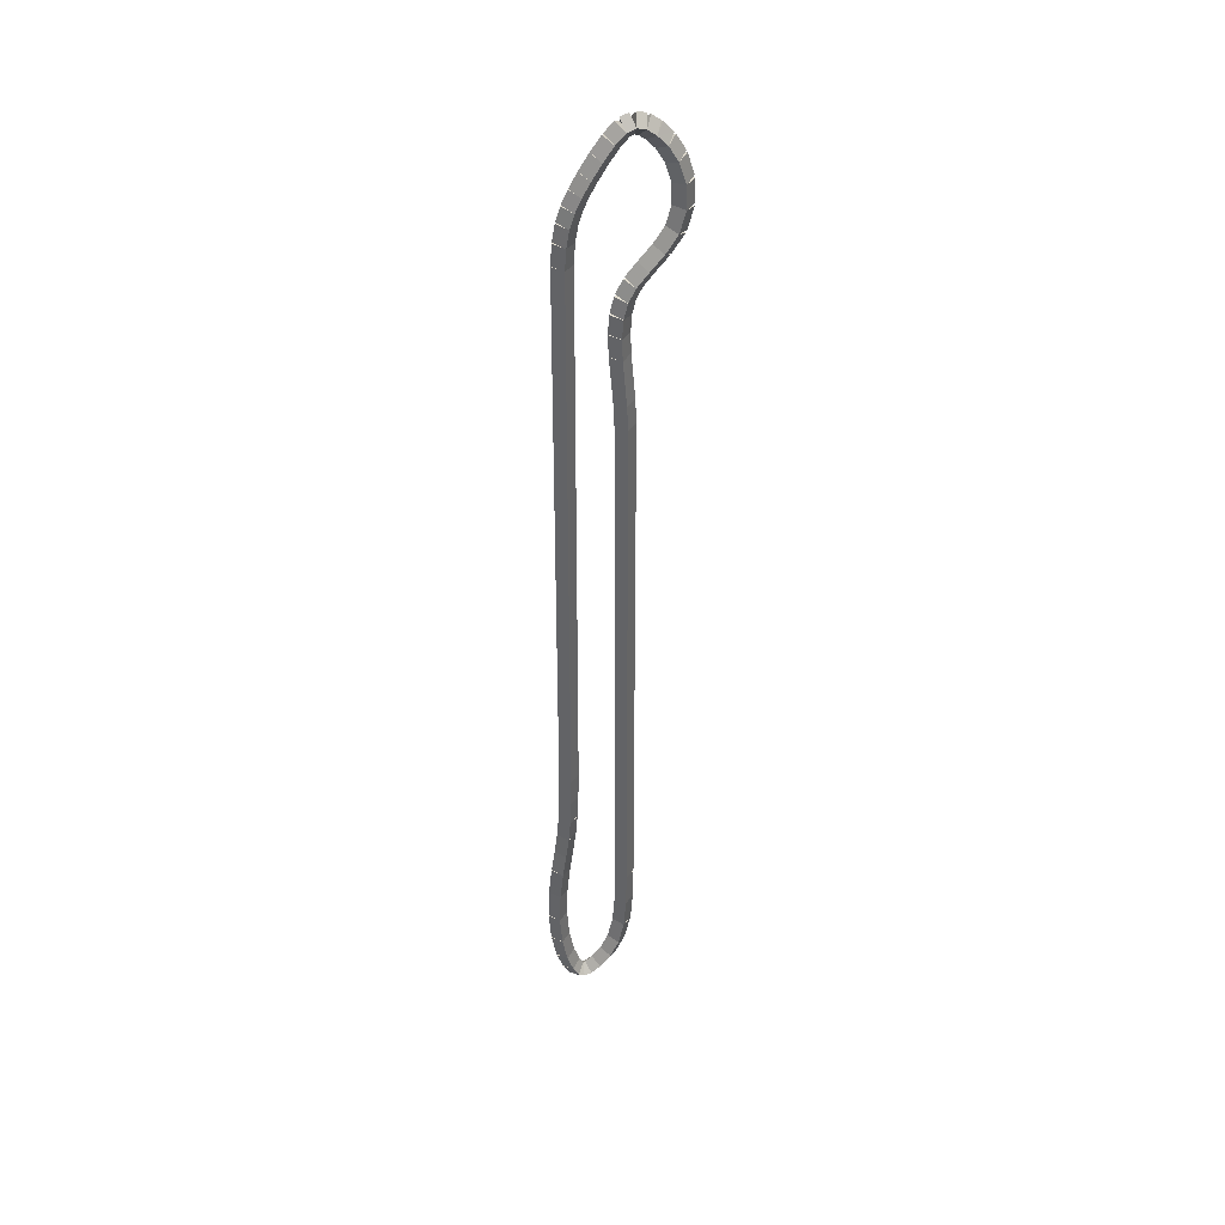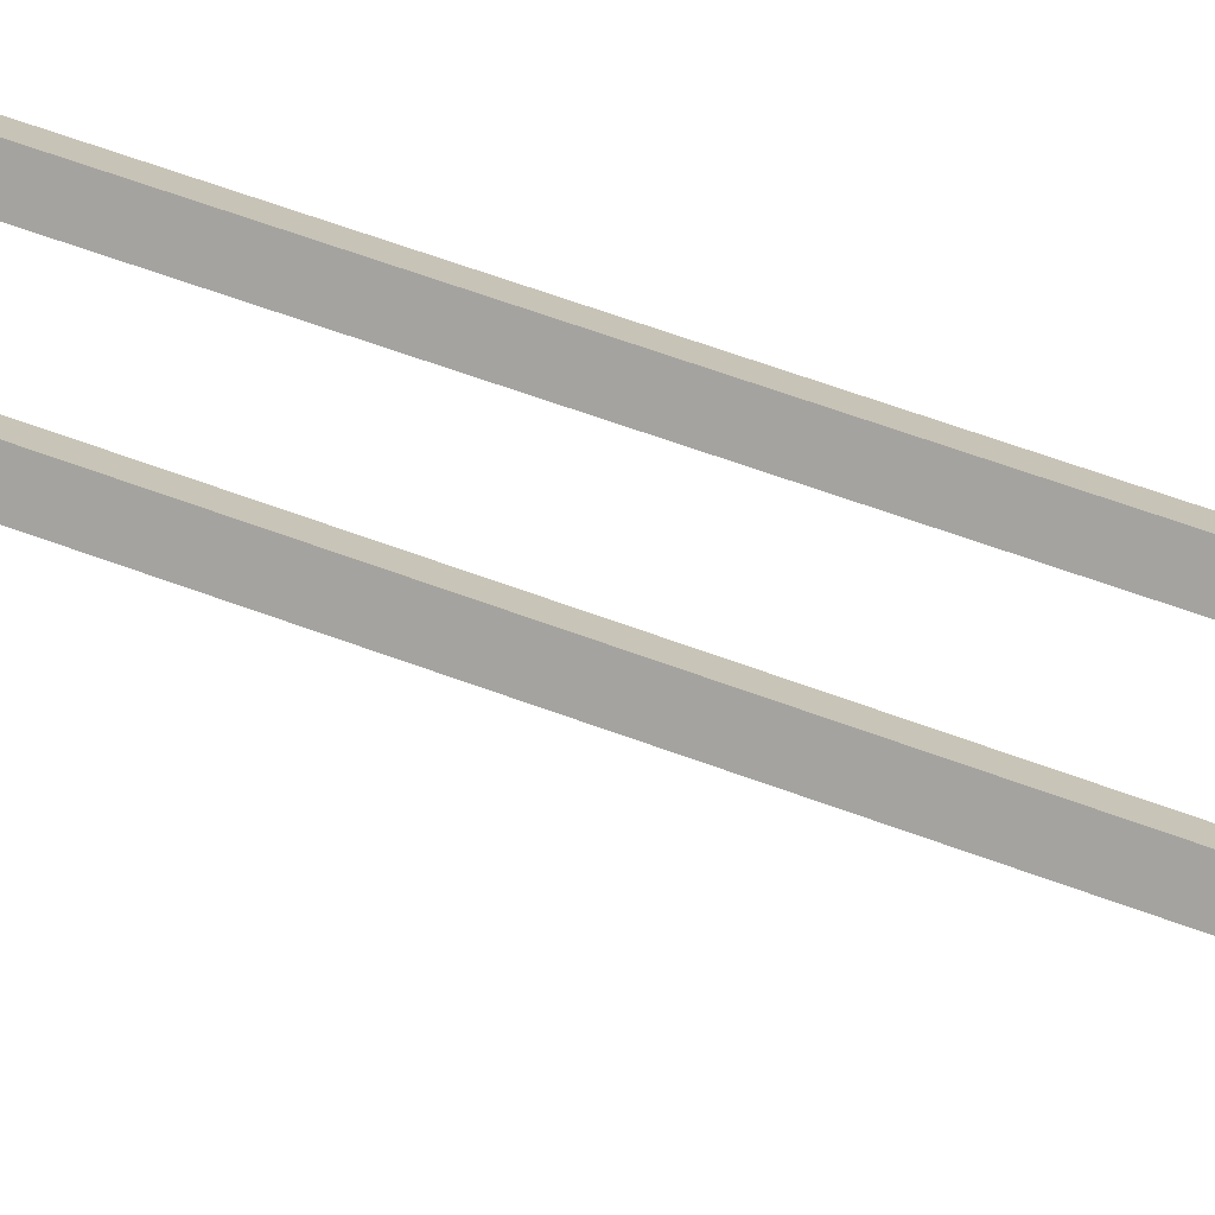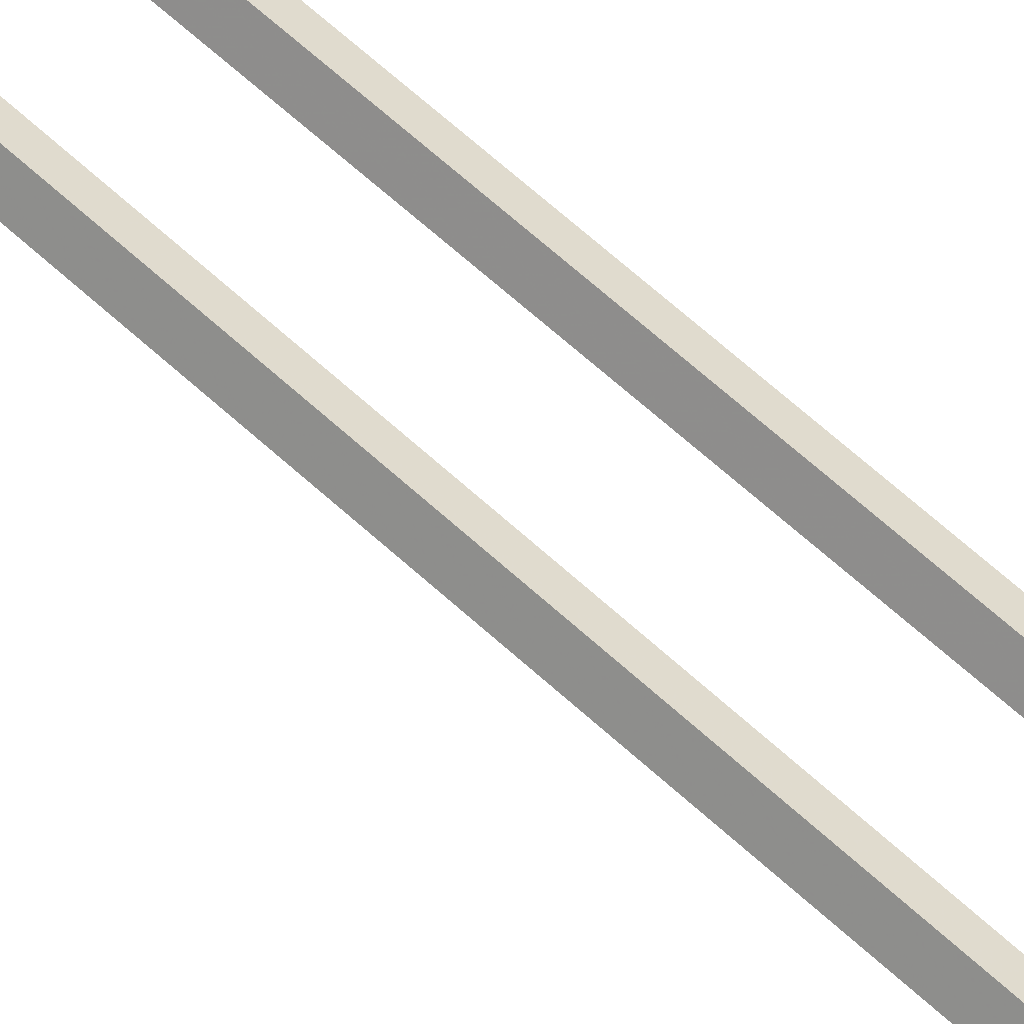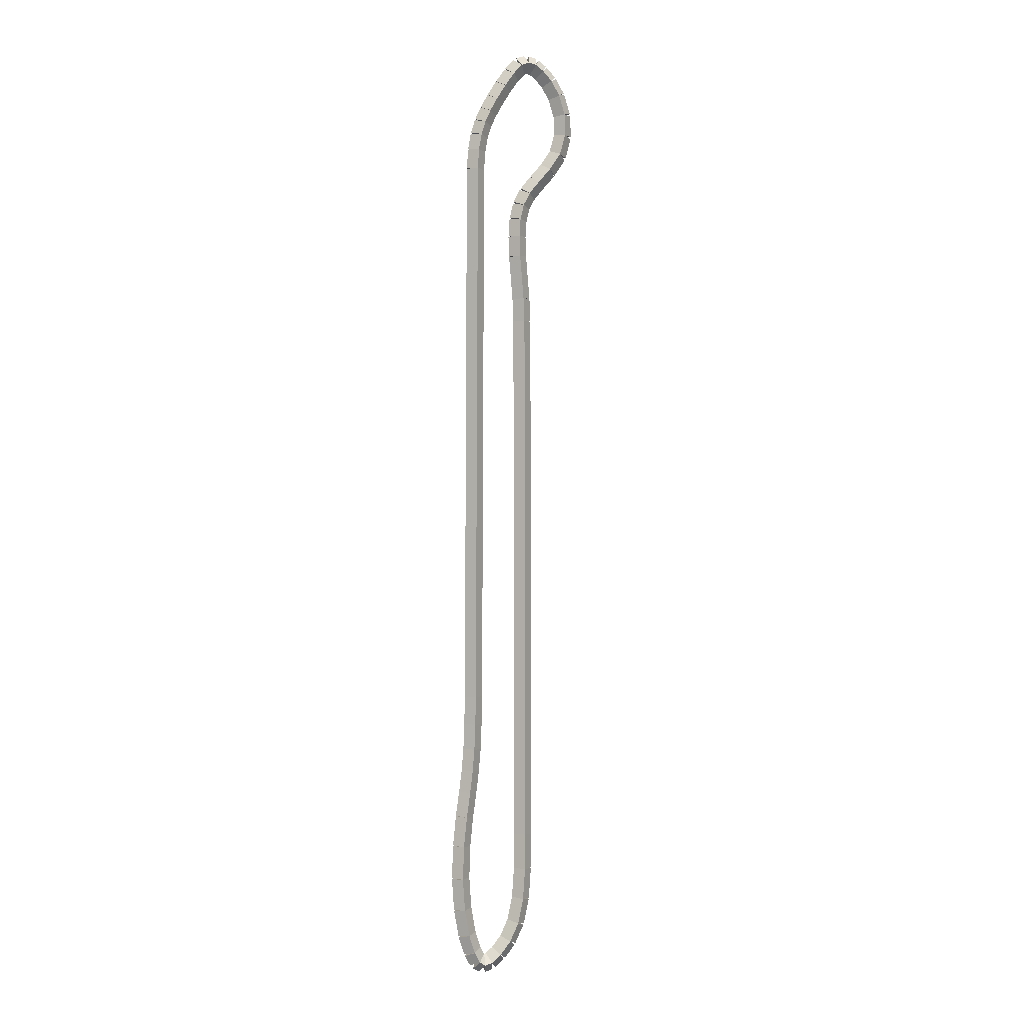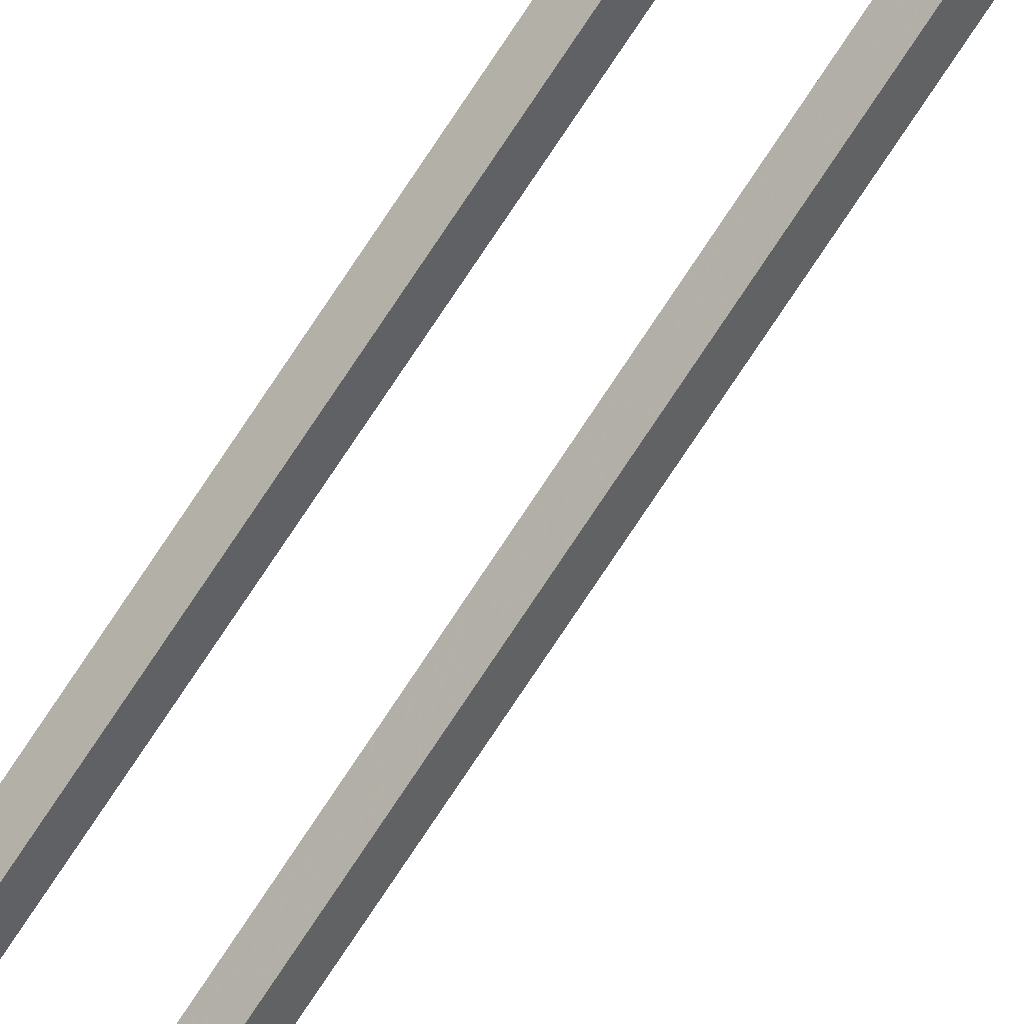
<metadata>
{"format":"obj","ext":"obj","renderer":"f3d","projection":"perspective","resolution":1024,"background":"white","views":[{"elev":40.6,"azim":166.1,"up":"+Y"},{"elev":59.7,"azim":-68.8,"up":"+Z"},{"elev":71.3,"azim":-48.6,"up":"+Z"},{"elev":-0.2,"azim":163.5,"up":"+Y"},{"elev":-75.2,"azim":146.6,"up":"+Z"}]}
</metadata>
<code>
g name
v 40.68 20.12 29.4
v 40.48 20.12 29.2
v 40.68 20.12 29
v 40.88 20.13 29.2
v 40.67 20.74 29.4
v 40.47 20.74 29.2
v 40.67 20.74 29
v 40.87 20.75 29.2
f 1 2 3 4
f 6 2 1 5
f 5 1 4 8
f 6 5 8 7
f 8 4 3 7
f 7 3 2 6
g name
v 40.7 19.57 29.4
v 40.5 19.57 29.2
v 40.7 19.57 29
v 40.9 19.58 29.2
v 40.68 20.12 29.4
v 40.48 20.12 29.2
v 40.68 20.12 29
v 40.88 20.13 29.2
f 9 10 11 12
f 14 10 9 13
f 13 9 12 16
f 14 13 16 15
f 16 12 11 15
f 15 11 10 14
g name
v 40.74 19.09 29.4
v 40.54 19.08 29.2
v 40.74 19.09 29
v 40.94 19.11 29.2
v 40.7 19.57 29.4
v 40.5 19.56 29.2
v 40.7 19.57 29
v 40.9 19.59 29.2
f 17 18 19 20
f 22 18 17 21
f 21 17 20 24
f 22 21 24 23
f 24 20 19 23
f 23 19 18 22
g name
v 40.8 18.61 29.4
v 40.6 18.59 29.2
v 40.8 18.61 29
v 41 18.64 29.2
v 40.74 19.09 29.4
v 40.54 19.07 29.2
v 40.74 19.09 29
v 40.94 19.12 29.2
f 25 26 27 28
f 30 26 25 29
f 29 25 28 32
f 30 29 32 31
f 32 28 27 31
f 31 27 26 30
g name
v 40.87 18.07 29.4
v 40.67 18.04 29.2
v 40.87 18.07 29
v 41.07 18.09 29.2
v 40.8 18.61 29.4
v 40.6 18.59 29.2
v 40.8 18.61 29
v 40.99 18.64 29.2
f 33 34 35 36
f 38 34 33 37
f 37 33 36 40
f 38 37 40 39
f 40 36 35 39
f 39 35 34 38
g name
v 40.94 17.42 29.4
v 40.74 17.4 29.2
v 40.94 17.42 29
v 41.14 17.44 29.2
v 40.87 18.07 29.4
v 40.67 18.05 29.2
v 40.87 18.07 29
v 41.07 18.09 29.2
f 41 42 43 44
f 46 42 41 45
f 45 41 44 48
f 46 45 48 47
f 48 44 43 47
f 47 43 42 46
g name
v 40.96 16.7 29.4
v 40.76 16.69 29.2
v 40.96 16.7 29
v 41.16 16.7 29.2
v 40.94 17.42 29.4
v 40.74 17.41 29.2
v 40.94 17.42 29
v 41.14 17.42 29.2
f 49 50 51 52
f 54 50 49 53
f 53 49 52 56
f 54 53 56 55
f 56 52 51 55
f 55 51 50 54
g name
v 40.91 16.01 29.4
v 40.72 16.02 29.2
v 40.91 16.01 29
v 41.11 15.99 29.2
v 40.96 16.7 29.4
v 40.76 16.71 29.2
v 40.96 16.7 29
v 41.16 16.68 29.2
f 57 58 59 60
f 62 58 57 61
f 61 57 60 64
f 62 61 64 63
f 64 60 59 63
f 63 59 58 62
g name
v 40.81 15.44 29.4
v 40.62 15.47 29.2
v 40.81 15.44 29
v 41.01 15.4 29.2
v 40.91 16.01 29.4
v 40.72 16.04 29.2
v 40.91 16.01 29
v 41.11 15.97 29.2
f 65 66 67 68
f 70 66 65 69
f 69 65 68 72
f 70 69 72 71
f 72 68 67 71
f 71 67 66 70
g name
v 40.69 15.05 29.4
v 40.5 15.11 29.2
v 40.69 15.05 29
v 40.88 14.99 29.2
v 40.81 15.44 29.4
v 40.62 15.5 29.2
v 40.81 15.44 29
v 41 15.37 29.2
f 73 74 75 76
f 78 74 73 77
f 77 73 76 80
f 78 77 80 79
f 80 76 75 79
f 79 75 74 78
g name
v 40.57 14.83 29.4
v 40.39 14.93 29.2
v 40.57 14.83 29
v 40.74 14.73 29.2
v 40.69 15.05 29.4
v 40.51 15.15 29.2
v 40.69 15.05 29
v 40.86 14.95 29.2
f 81 82 83 84
f 86 82 81 85
f 85 81 84 88
f 86 85 88 87
f 88 84 83 87
f 87 83 82 86
g name
v 40.45 14.76 29.4
v 40.34 14.93 29.2
v 40.45 14.76 29
v 40.55 14.58 29.2
v 40.57 14.83 29.4
v 40.47 15 29.2
v 40.57 14.83 29
v 40.67 14.66 29.2
f 89 90 91 92
f 94 90 89 93
f 93 89 92 96
f 94 93 96 95
f 96 92 91 95
f 95 91 90 94
g name
v 40.29 14.8 29.4
v 40.34 15 29.2
v 40.29 14.8 29
v 40.23 14.61 29.2
v 40.45 14.76 29.4
v 40.5 14.95 29.2
v 40.45 14.76 29
v 40.39 14.57 29.2
f 97 98 99 100
f 102 98 97 101
f 101 97 100 104
f 102 101 104 103
f 104 100 99 103
f 103 99 98 102
g name
v 40.09 14.97 29.4
v 40.21 15.12 29.2
v 40.09 14.97 29
v 39.96 14.82 29.2
v 40.29 14.8 29.4
v 40.42 14.96 29.2
v 40.29 14.8 29
v 40.16 14.65 29.2
f 105 106 107 108
f 110 106 105 109
f 109 105 108 112
f 110 109 112 111
f 112 108 107 111
f 111 107 106 110
g name
v 39.87 15.25 29.4
v 40.02 15.38 29.2
v 39.87 15.25 29
v 39.71 15.13 29.2
v 40.09 14.97 29.4
v 40.24 15.09 29.2
v 40.09 14.97 29
v 39.93 14.85 29.2
f 113 114 115 116
f 118 114 113 117
f 117 113 116 120
f 118 117 120 119
f 120 116 115 119
f 119 115 114 118
g name
v 39.68 15.64 29.4
v 39.86 15.73 29.2
v 39.68 15.64 29
v 39.5 15.56 29.2
v 39.87 15.25 29.4
v 40.05 15.34 29.2
v 39.87 15.25 29
v 39.69 15.17 29.2
f 121 122 123 124
f 126 122 121 125
f 125 121 124 128
f 126 125 128 127
f 128 124 123 127
f 127 123 122 126
g name
v 39.57 16.18 29.4
v 39.76 16.22 29.2
v 39.57 16.18 29
v 39.37 16.14 29.2
v 39.68 15.64 29.4
v 39.88 15.69 29.2
v 39.68 15.64 29
v 39.49 15.6 29.2
f 129 130 131 132
f 134 130 129 133
f 133 129 132 136
f 134 133 136 135
f 136 132 131 135
f 135 131 130 134
g name
v 39.52 16.85 29.4
v 39.72 16.87 29.2
v 39.52 16.85 29
v 39.32 16.84 29.2
v 39.57 16.18 29.4
v 39.77 16.2 29.2
v 39.57 16.18 29
v 39.37 16.17 29.2
f 137 138 139 140
f 142 138 137 141
f 141 137 140 144
f 142 141 144 143
f 144 140 139 143
f 143 139 138 142
g name
v 39.51 17.63 29.4
v 39.71 17.63 29.2
v 39.51 17.63 29
v 39.31 17.63 29.2
v 39.52 16.85 29.4
v 39.72 16.85 29.2
v 39.52 16.85 29
v 39.32 16.85 29.2
f 145 146 147 148
f 150 146 145 149
f 149 145 148 152
f 150 149 152 151
f 152 148 147 151
f 151 147 146 150
g name
v 39.53 29.17 29.4
v 39.73 29.17 29.2
v 39.53 29.17 29
v 39.33 29.17 29.2
v 39.51 17.63 29.4
v 39.71 17.63 29.2
v 39.51 17.63 29
v 39.31 17.63 29.2
f 153 154 155 156
f 158 154 153 157
f 157 153 156 160
f 158 157 160 159
f 160 156 155 159
f 159 155 154 158
g name
v 39.56 29.67 29.4
v 39.76 29.66 29.2
v 39.56 29.67 29
v 39.36 29.68 29.2
v 39.53 29.17 29.4
v 39.73 29.16 29.2
v 39.53 29.17 29
v 39.33 29.18 29.2
f 161 162 163 164
f 166 162 161 165
f 165 161 164 168
f 166 165 168 167
f 168 164 163 167
f 167 163 162 166
g name
v 39.63 30.63 29.4
v 39.83 30.61 29.2
v 39.63 30.63 29
v 39.44 30.64 29.2
v 39.56 29.67 29.4
v 39.76 29.66 29.2
v 39.56 29.67 29
v 39.36 29.69 29.2
f 169 170 171 172
f 174 170 169 173
f 173 169 172 176
f 174 173 176 175
f 176 172 171 175
f 175 171 170 174
g name
v 39.65 31.07 29.4
v 39.85 31.07 29.2
v 39.65 31.07 29
v 39.45 31.08 29.2
v 39.63 30.63 29.4
v 39.83 30.62 29.2
v 39.63 30.63 29
v 39.43 30.63 29.2
f 177 178 179 180
f 182 178 177 181
f 181 177 180 184
f 182 181 184 183
f 184 180 179 183
f 183 179 178 182
g name
v 39.62 31.45 29.4
v 39.82 31.47 29.2
v 39.62 31.45 29
v 39.42 31.44 29.2
v 39.65 31.07 29.4
v 39.85 31.09 29.2
v 39.65 31.07 29
v 39.45 31.06 29.2
f 185 186 187 188
f 190 186 185 189
f 189 185 188 192
f 190 189 192 191
f 192 188 187 191
f 191 187 186 190
g name
v 39.55 31.77 29.4
v 39.74 31.82 29.2
v 39.55 31.77 29
v 39.35 31.72 29.2
v 39.62 31.45 29.4
v 39.82 31.5 29.2
v 39.62 31.45 29
v 39.43 31.41 29.2
f 193 194 195 196
f 198 194 193 197
f 197 193 196 200
f 198 197 200 199
f 200 196 195 199
f 199 195 194 198
g name
v 39.41 32.04 29.4
v 39.59 32.13 29.2
v 39.41 32.04 29
v 39.23 31.95 29.2
v 39.55 31.77 29.4
v 39.73 31.86 29.2
v 39.55 31.77 29
v 39.37 31.68 29.2
f 201 202 203 204
f 206 202 201 205
f 205 201 204 208
f 206 205 208 207
f 208 204 203 207
f 207 203 202 206
g name
v 39.19 32.31 29.4
v 39.34 32.44 29.2
v 39.19 32.31 29
v 39.03 32.19 29.2
v 39.41 32.04 29.4
v 39.56 32.17 29.2
v 39.41 32.04 29
v 39.25 31.92 29.2
f 209 210 211 212
f 214 210 209 213
f 213 209 212 216
f 214 213 216 215
f 216 212 211 215
f 215 211 210 214
g name
v 38.93 32.61 29.4
v 39.08 32.74 29.2
v 38.93 32.61 29
v 38.78 32.48 29.2
v 39.19 32.31 29.4
v 39.34 32.45 29.2
v 39.19 32.31 29
v 39.04 32.18 29.2
f 217 218 219 220
f 222 218 217 221
f 221 217 220 224
f 222 221 224 223
f 224 220 219 223
f 223 219 218 222
g name
v 38.69 32.97 29.4
v 38.86 33.08 29.2
v 38.69 32.97 29
v 38.52 32.86 29.2
v 38.93 32.61 29.4
v 39.09 32.72 29.2
v 38.93 32.61 29
v 38.76 32.5 29.2
f 225 226 227 228
f 230 226 225 229
f 229 225 228 232
f 230 229 232 231
f 232 228 227 231
f 231 227 226 230
g name
v 38.57 33.4 29.4
v 38.76 33.45 29.2
v 38.57 33.4 29
v 38.38 33.34 29.2
v 38.69 32.97 29.4
v 38.88 33.02 29.2
v 38.69 32.97 29
v 38.5 32.92 29.2
f 233 234 235 236
f 238 234 233 237
f 237 233 236 240
f 238 237 240 239
f 240 236 235 239
f 239 235 234 238
g name
v 38.59 33.86 29.4
v 38.78 33.86 29.2
v 38.59 33.86 29
v 38.39 33.87 29.2
v 38.57 33.4 29.4
v 38.77 33.39 29.2
v 38.57 33.4 29
v 38.37 33.4 29.2
f 241 242 243 244
f 246 242 241 245
f 245 241 244 248
f 246 245 248 247
f 248 244 243 247
f 247 243 242 246
g name
v 38.72 34.29 29.4
v 38.91 34.23 29.2
v 38.72 34.29 29
v 38.53 34.35 29.2
v 38.59 33.86 29.4
v 38.78 33.8 29.2
v 38.59 33.86 29
v 38.39 33.92 29.2
f 249 250 251 252
f 254 250 249 253
f 253 249 252 256
f 254 253 256 255
f 256 252 251 255
f 255 251 250 254
g name
v 38.9 34.6 29.4
v 39.07 34.5 29.2
v 38.9 34.6 29
v 38.72 34.7 29.2
v 38.72 34.29 29.4
v 38.89 34.19 29.2
v 38.72 34.29 29
v 38.54 34.39 29.2
f 257 258 259 260
f 262 258 257 261
f 261 257 260 264
f 262 261 264 263
f 264 260 259 263
f 263 259 258 262
g name
v 39.09 34.81 29.4
v 39.23 34.67 29.2
v 39.09 34.81 29
v 38.94 34.94 29.2
v 38.9 34.6 29.4
v 39.04 34.46 29.2
v 38.9 34.6 29
v 38.75 34.74 29.2
f 265 266 267 268
f 270 266 265 269
f 269 265 268 272
f 270 269 272 271
f 272 268 267 271
f 271 267 266 270
g name
v 39.26 34.93 29.4
v 39.38 34.77 29.2
v 39.26 34.93 29
v 39.14 35.09 29.2
v 39.09 34.81 29.4
v 39.21 34.65 29.2
v 39.09 34.81 29
v 38.97 34.97 29.2
f 273 274 275 276
f 278 274 273 277
f 277 273 276 280
f 278 277 280 279
f 280 276 275 279
f 279 275 274 278
g name
v 39.42 34.98 29.4
v 39.48 34.79 29.2
v 39.42 34.98 29
v 39.37 35.17 29.2
v 39.26 34.93 29.4
v 39.31 34.74 29.2
v 39.26 34.93 29
v 39.21 35.13 29.2
f 281 282 283 284
f 286 282 281 285
f 285 281 284 288
f 286 285 288 287
f 288 284 283 287
f 287 283 282 286
g name
v 39.59 34.92 29.4
v 39.52 34.73 29.2
v 39.59 34.92 29
v 39.66 35.1 29.2
v 39.42 34.98 29.4
v 39.35 34.79 29.2
v 39.42 34.98 29
v 39.49 35.17 29.2
f 289 290 291 292
f 294 290 289 293
f 293 289 292 296
f 294 293 296 295
f 296 292 291 295
f 295 291 290 294
g name
v 39.78 34.72 29.4
v 39.63 34.58 29.2
v 39.78 34.72 29
v 39.92 34.86 29.2
v 39.59 34.92 29.4
v 39.45 34.78 29.2
v 39.59 34.92 29
v 39.74 35.05 29.2
f 297 298 299 300
f 302 298 297 301
f 301 297 300 304
f 302 301 304 303
f 304 300 299 303
f 303 299 298 302
g name
v 39.98 34.44 29.4
v 39.81 34.32 29.2
v 39.98 34.44 29
v 40.14 34.55 29.2
v 39.78 34.72 29.4
v 39.61 34.6 29.2
v 39.78 34.72 29
v 39.94 34.83 29.2
f 305 306 307 308
f 310 306 305 309
f 309 305 308 312
f 310 309 312 311
f 312 308 307 311
f 311 307 306 310
g name
v 40.17 34.13 29.4
v 40 34.02 29.2
v 40.17 34.13 29
v 40.34 34.24 29.2
v 39.98 34.44 29.4
v 39.81 34.33 29.2
v 39.98 34.44 29
v 40.15 34.54 29.2
f 313 314 315 316
f 318 314 313 317
f 317 313 316 320
f 318 317 320 319
f 320 316 315 319
f 319 315 314 318
g name
v 40.32 33.85 29.4
v 40.15 33.75 29.2
v 40.32 33.85 29
v 40.5 33.95 29.2
v 40.17 34.13 29.4
v 39.99 34.03 29.2
v 40.17 34.13 29
v 40.34 34.23 29.2
f 321 322 323 324
f 326 322 321 325
f 325 321 324 328
f 326 325 328 327
f 328 324 323 327
f 327 323 322 326
g name
v 40.44 33.59 29.4
v 40.26 33.51 29.2
v 40.44 33.59 29
v 40.63 33.67 29.2
v 40.32 33.85 29.4
v 40.14 33.77 29.2
v 40.32 33.85 29
v 40.51 33.93 29.2
f 329 330 331 332
f 334 330 329 333
f 333 329 332 336
f 334 333 336 335
f 336 332 331 335
f 335 331 330 334
g name
v 40.53 33.31 29.4
v 40.34 33.25 29.2
v 40.53 33.31 29
v 40.72 33.37 29.2
v 40.44 33.59 29.4
v 40.25 33.53 29.2
v 40.44 33.59 29
v 40.63 33.65 29.2
f 337 338 339 340
f 342 338 337 341
f 341 337 340 344
f 342 341 344 343
f 344 340 339 343
f 343 339 338 342
g name
v 40.59 32.97 29.4
v 40.4 32.93 29.2
v 40.59 32.97 29
v 40.79 33 29.2
v 40.53 33.31 29.4
v 40.33 33.27 29.2
v 40.53 33.31 29
v 40.73 33.34 29.2
f 345 346 347 348
f 350 346 345 349
f 349 345 348 352
f 350 349 352 351
f 352 348 347 351
f 351 347 346 350
g name
v 40.62 32.54 29.4
v 40.42 32.53 29.2
v 40.62 32.54 29
v 40.82 32.56 29.2
v 40.59 32.97 29.4
v 40.39 32.95 29.2
v 40.59 32.97 29
v 40.79 32.98 29.2
f 353 354 355 356
f 358 354 353 357
f 357 353 356 360
f 358 357 360 359
f 360 356 355 359
f 359 355 354 358
g name
v 40.67 20.74 29.4
v 40.47 20.74 29.2
v 40.67 20.74 29
v 40.87 20.74 29.2
v 40.62 32.54 29.4
v 40.42 32.54 29.2
v 40.62 32.54 29
v 40.82 32.54 29.2
f 361 362 363 364
f 366 362 361 365
f 365 361 364 368
f 366 365 368 367
f 368 364 363 367
f 367 363 362 366

</code>
